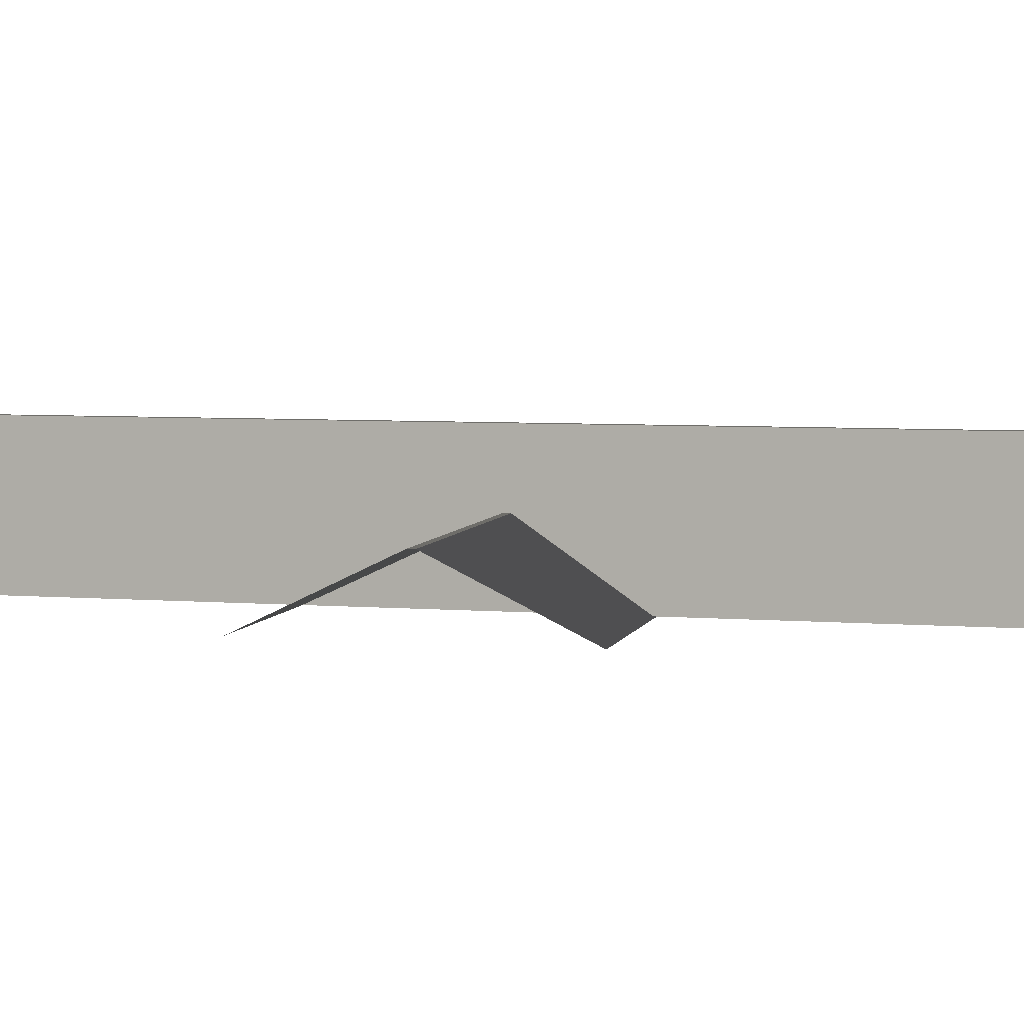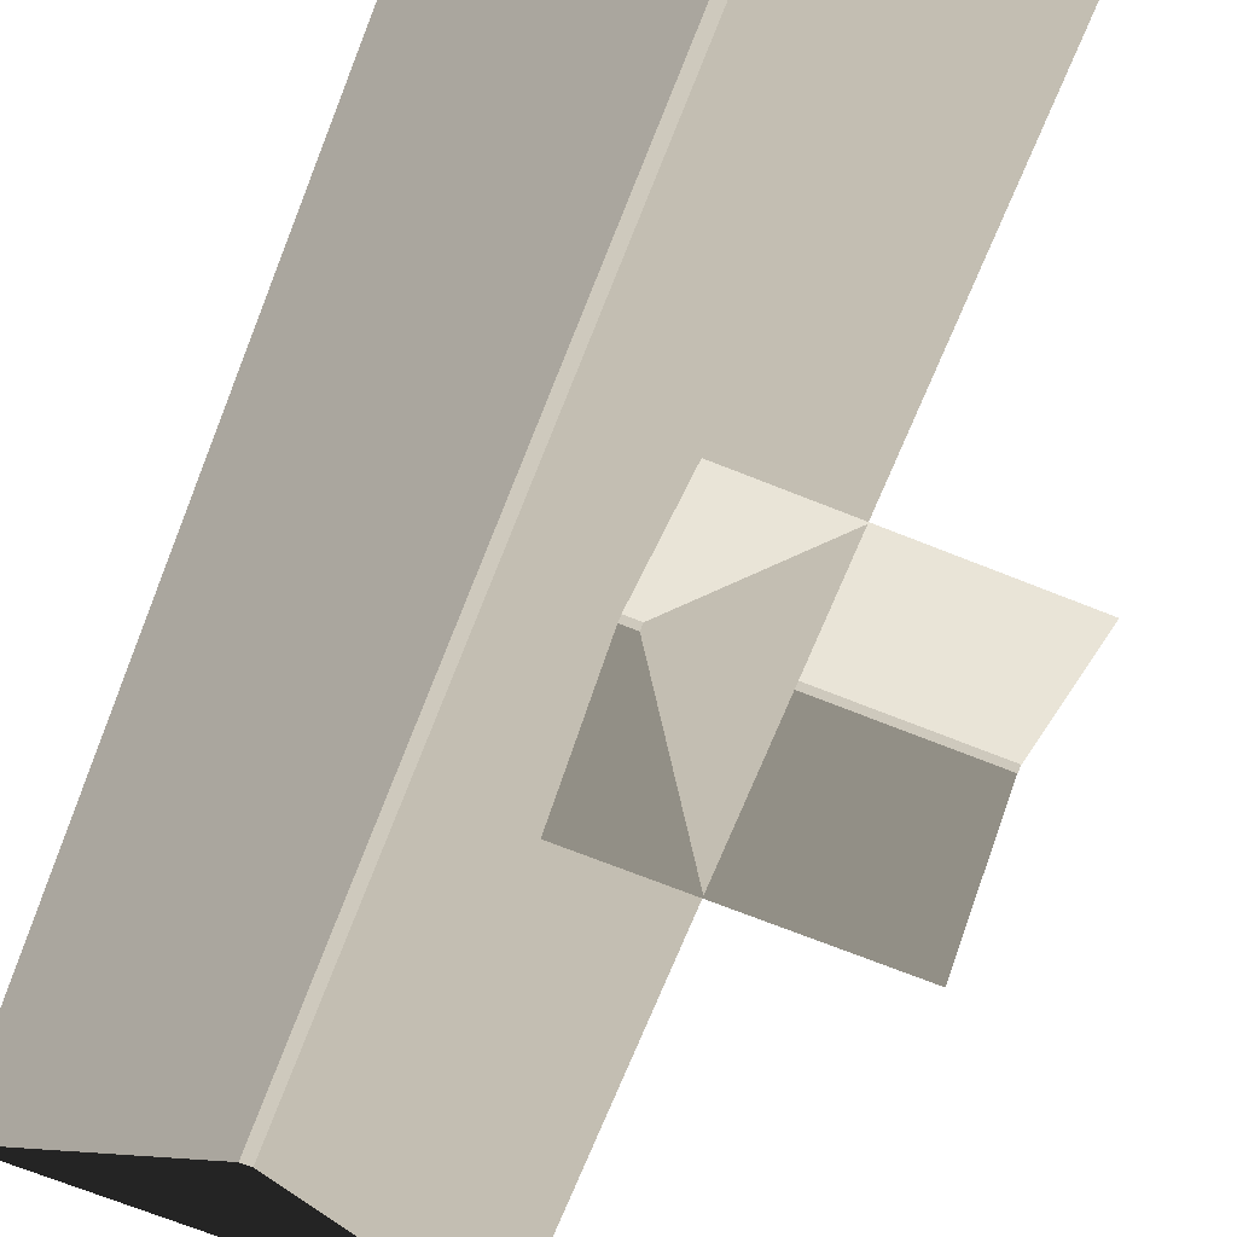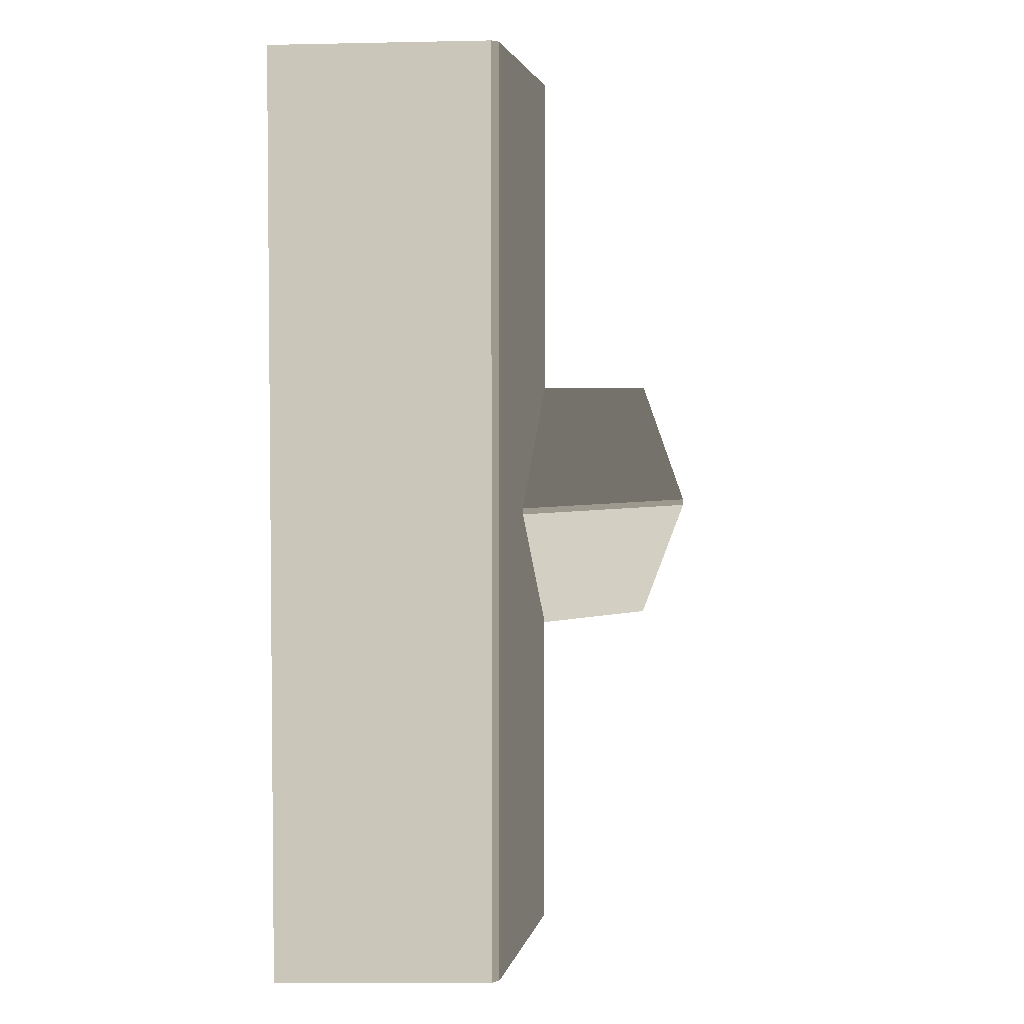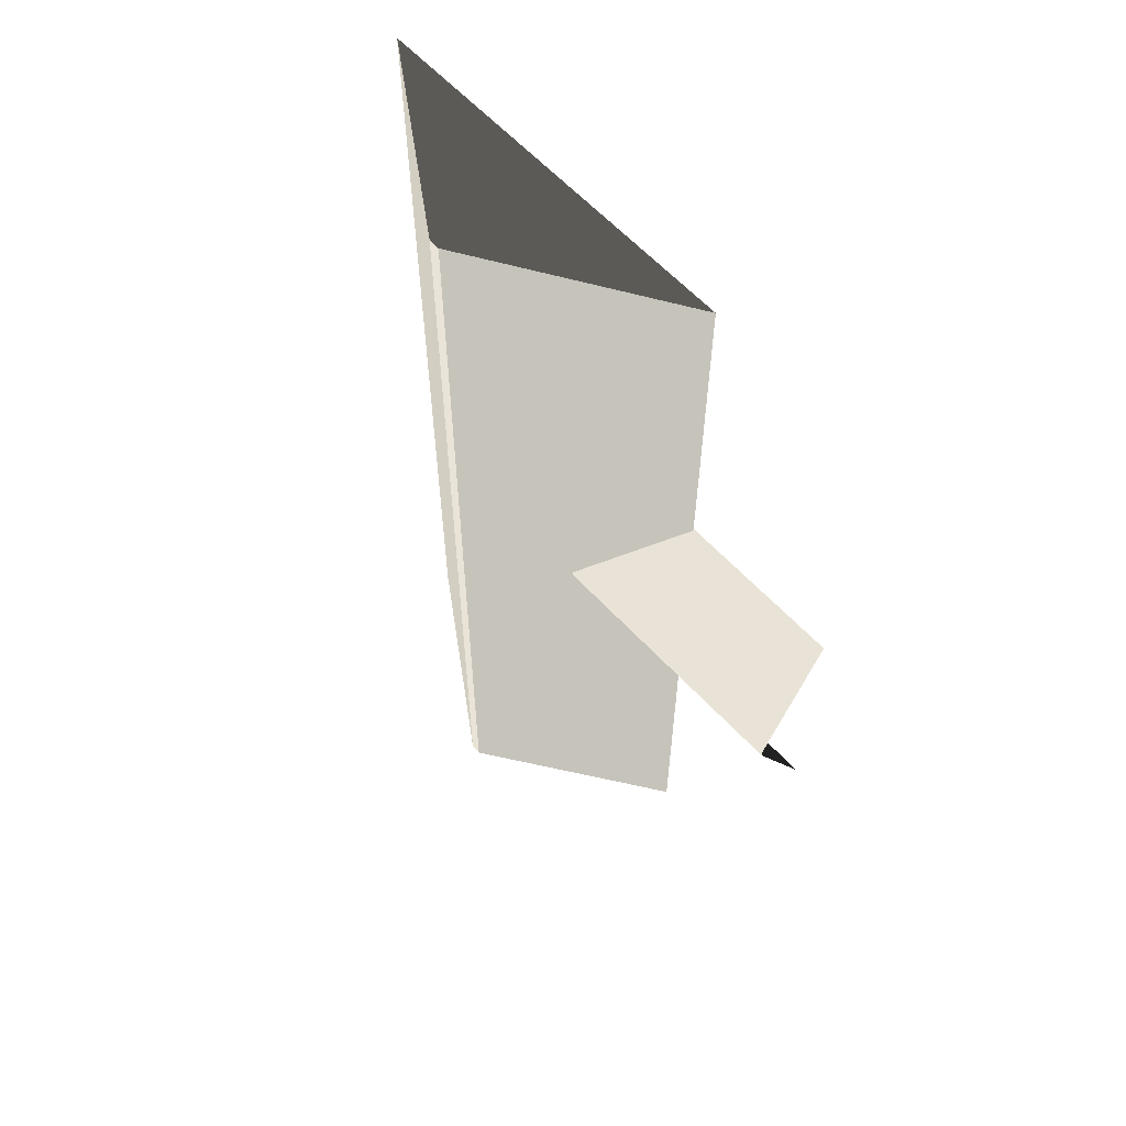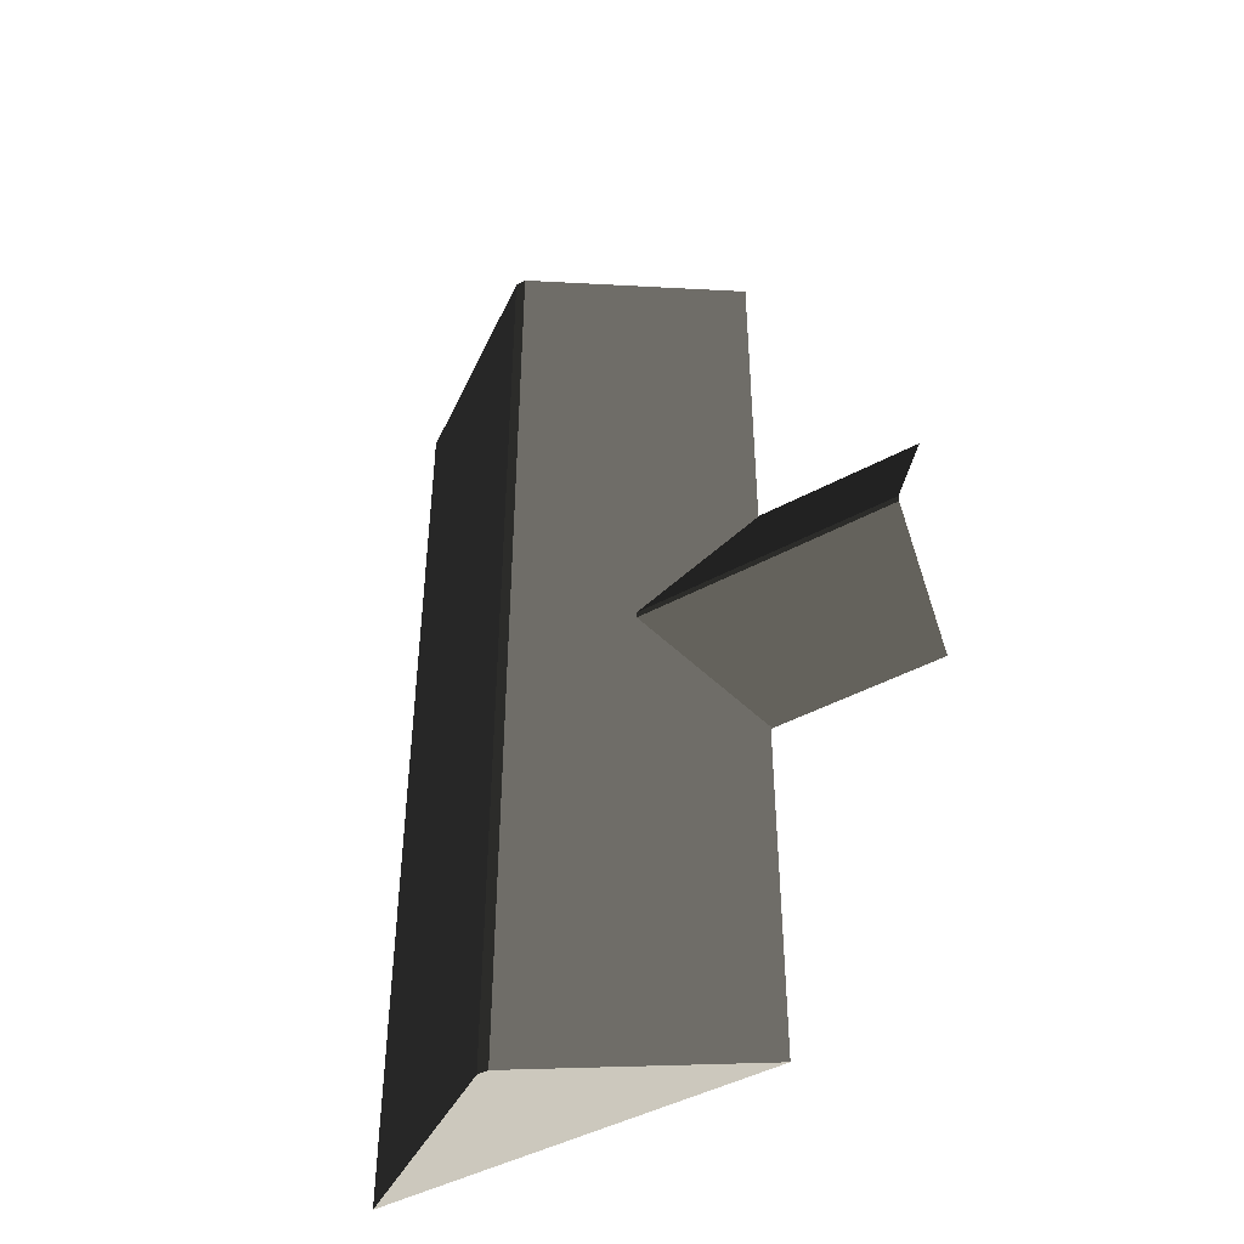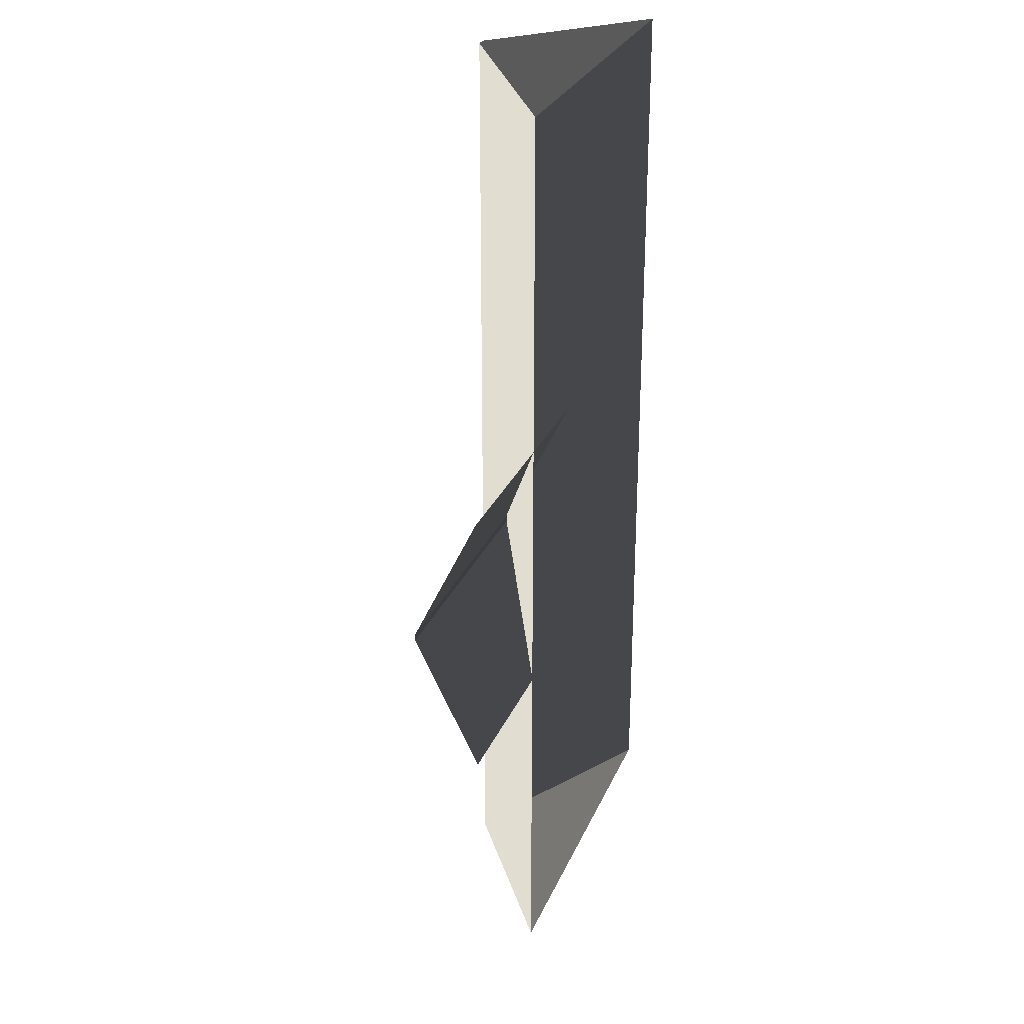
<metadata>
{"format":"obj","ext":"obj","renderer":"f3d","projection":"perspective","resolution":1024,"background":"white","views":[{"elev":5.4,"azim":104.1,"up":"+Z"},{"elev":-71.0,"azim":-21.7,"up":"+Z"},{"elev":3.5,"azim":-43.6,"up":"+Y"},{"elev":60.8,"azim":47.6,"up":"+Y"},{"elev":-45.1,"azim":32.1,"up":"+Y"},{"elev":27.7,"azim":109.6,"up":"+Y"}]}
</metadata>
<code>
v -0.8321 -7.51 0.8882
v -3.814 -7.688 2.865
v -3.814 7.674 2.865
v -0.8321 7.496 0.8882
v -3.814 -7.688 2.865
v -3.983 -7.688 2.865
v -3.983 7.674 2.865
v -3.814 7.674 2.865
v -6.965 7.496 0.8882
v -3.983 7.674 2.865
v -3.983 -7.688 2.865
v -6.965 -7.51 0.8882
v -6.965 -7.51 0.8882
v -3.983 -7.688 2.865
v -3.814 -7.688 2.865
v -0.8321 -7.51 0.8882
v -0.8321 7.496 0.8882
v -3.814 7.674 2.865
v -3.983 7.674 2.865
v -6.965 7.496 0.8882
v 1.809 2.111 0.8764
v 1.809 0.04458 1.88
v -2.567 0.04459 1.88
v -2.567 2.111 0.8764
v 1.809 0.04458 1.88
v 1.809 -0.05866 1.88
v -2.567 -0.05868 1.88
v -2.567 0.04459 1.88
v -2.567 -2.125 0.8764
v -2.567 -0.05868 1.88
v 1.809 -0.05866 1.88
v 1.809 -2.125 0.8764
g Building.045_32828_674
f 1 3 2
f 1 4 3
f 5 7 6
f 5 8 7
f 9 11 10
f 9 12 11
f 13 15 14
f 13 16 15
f 17 19 18
f 17 20 19
f 21 23 22
f 21 24 23
f 25 27 26
f 25 28 27
f 29 31 30
f 29 32 31

</code>
